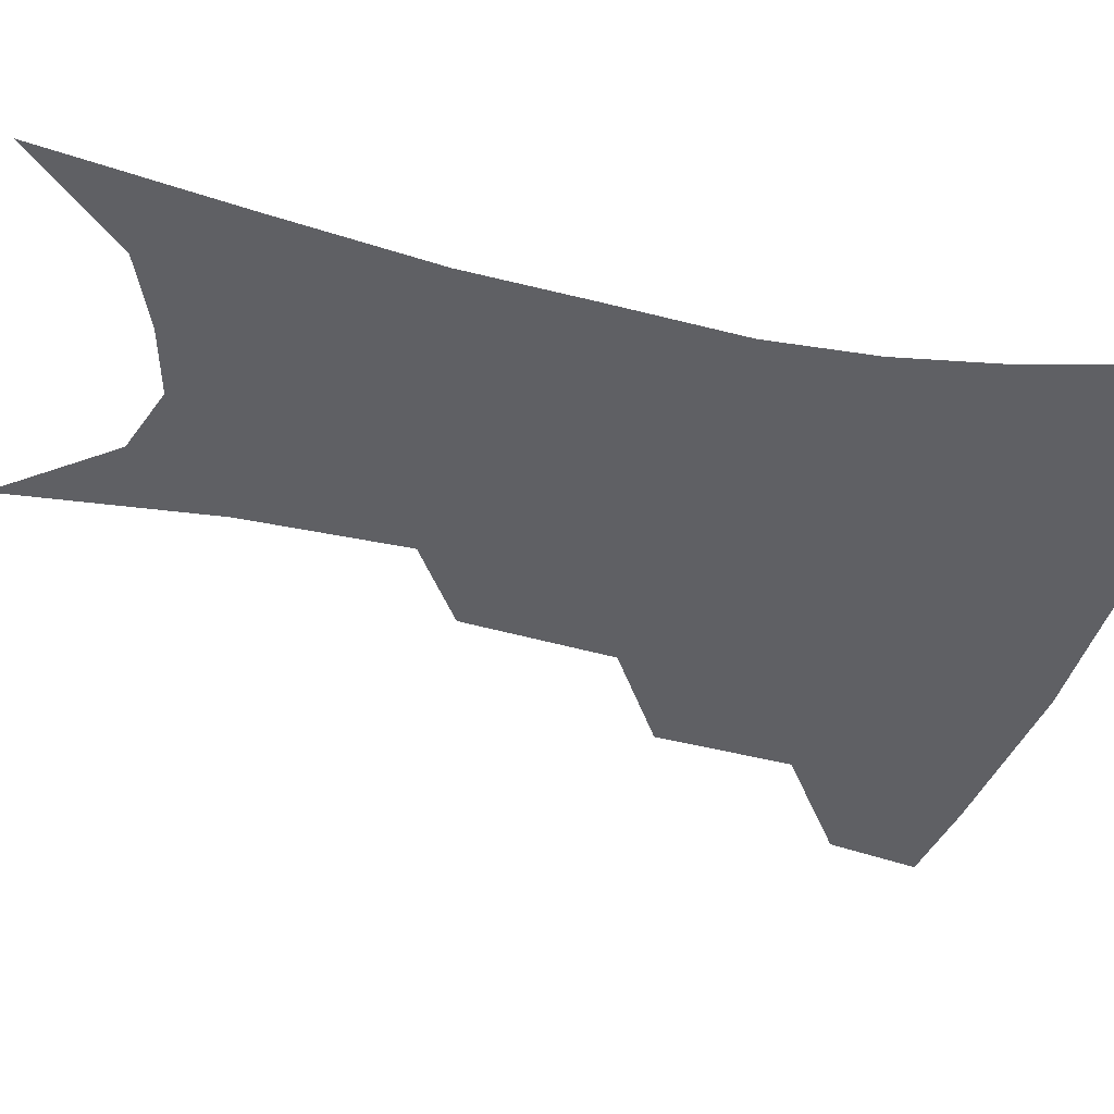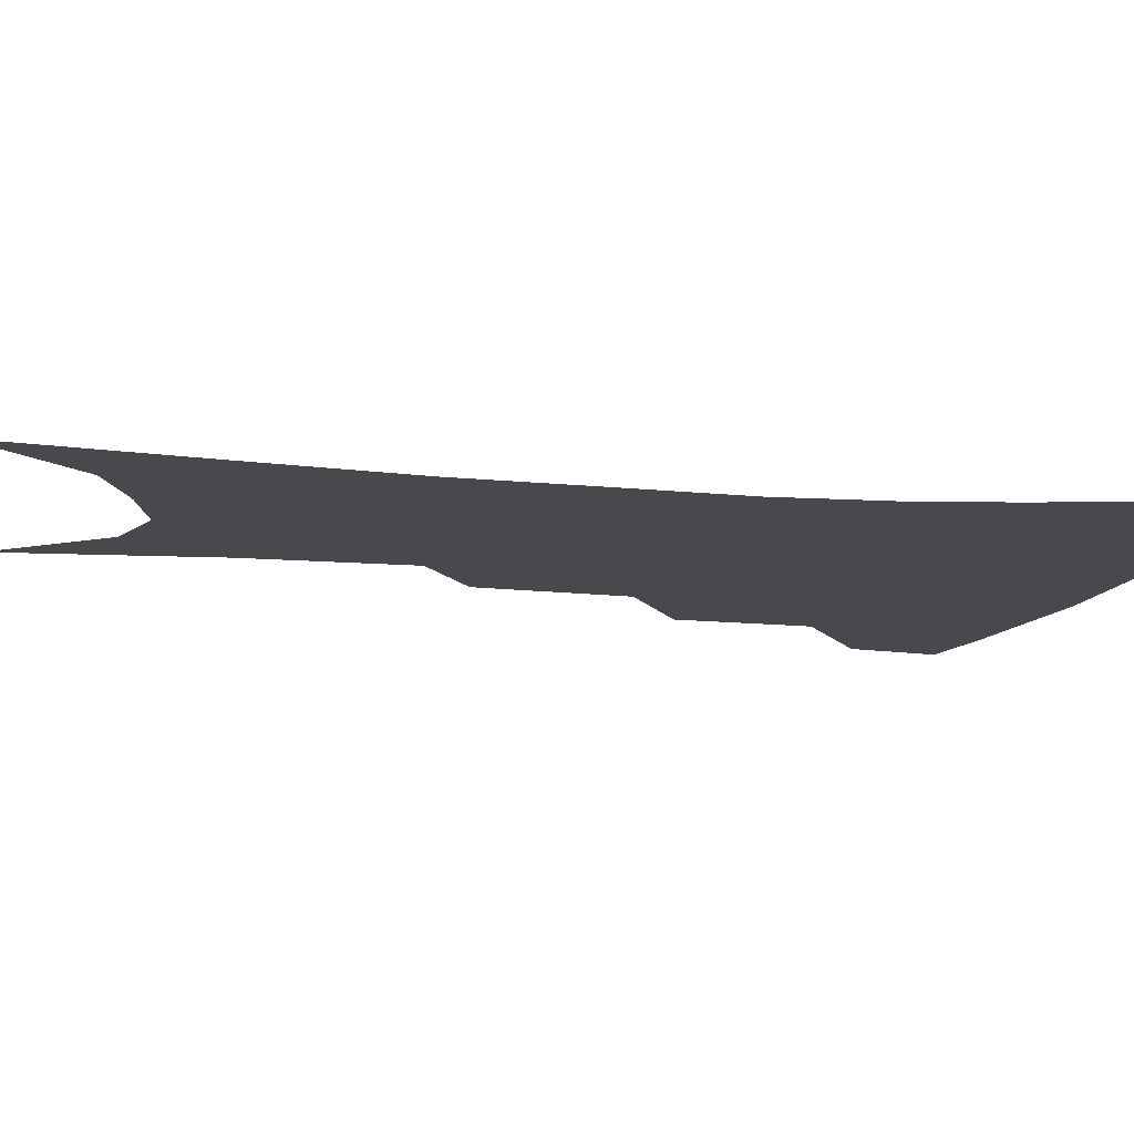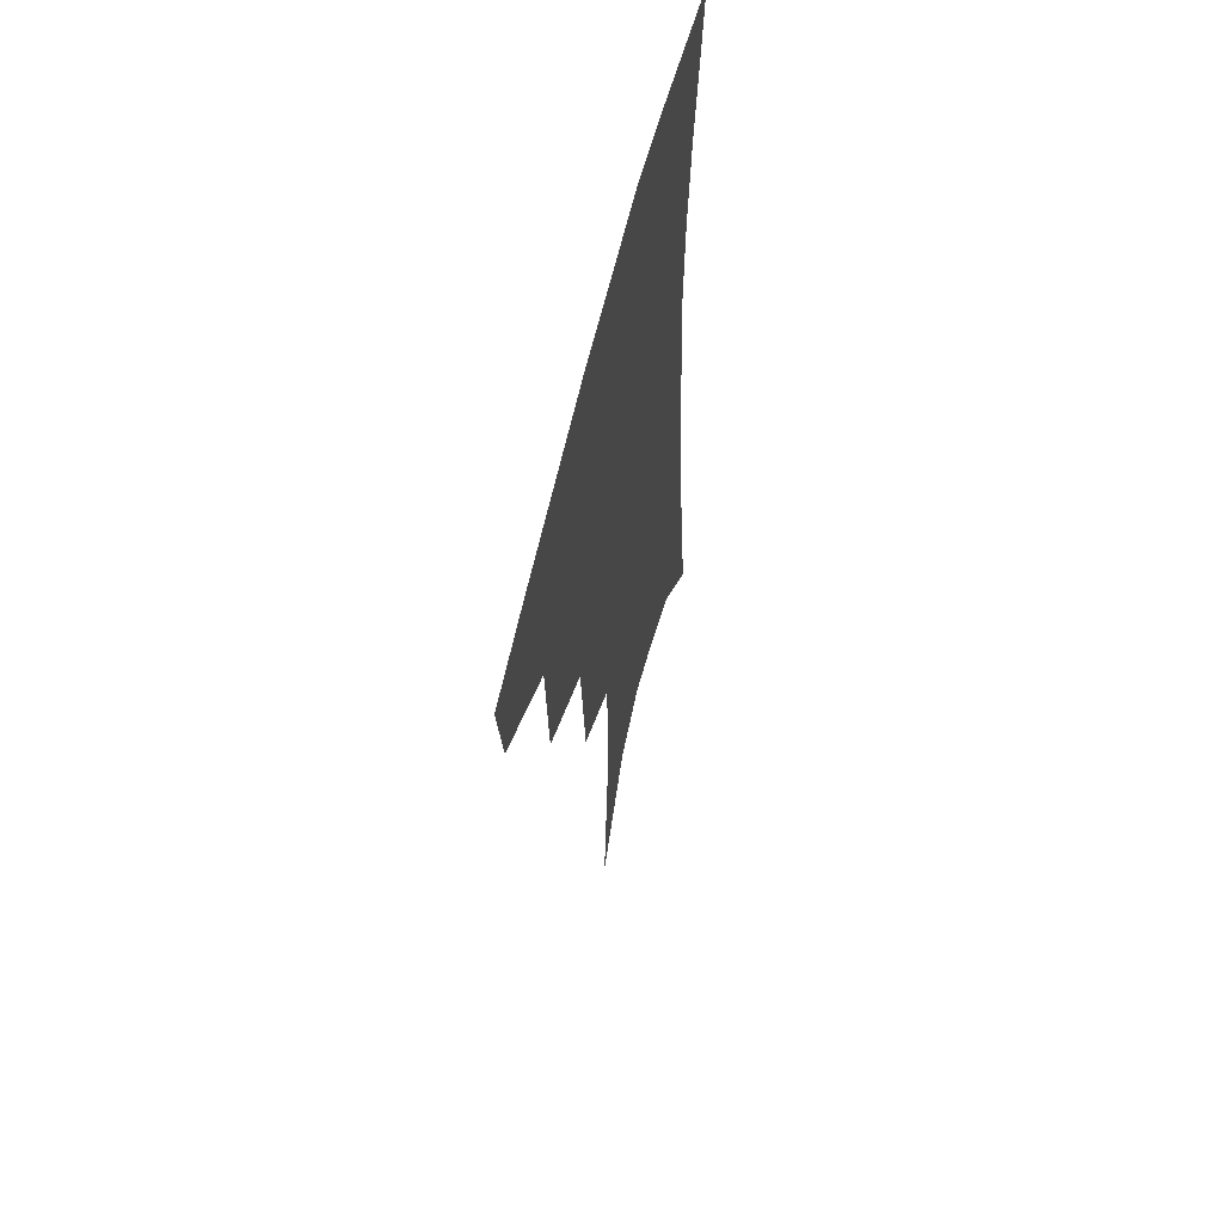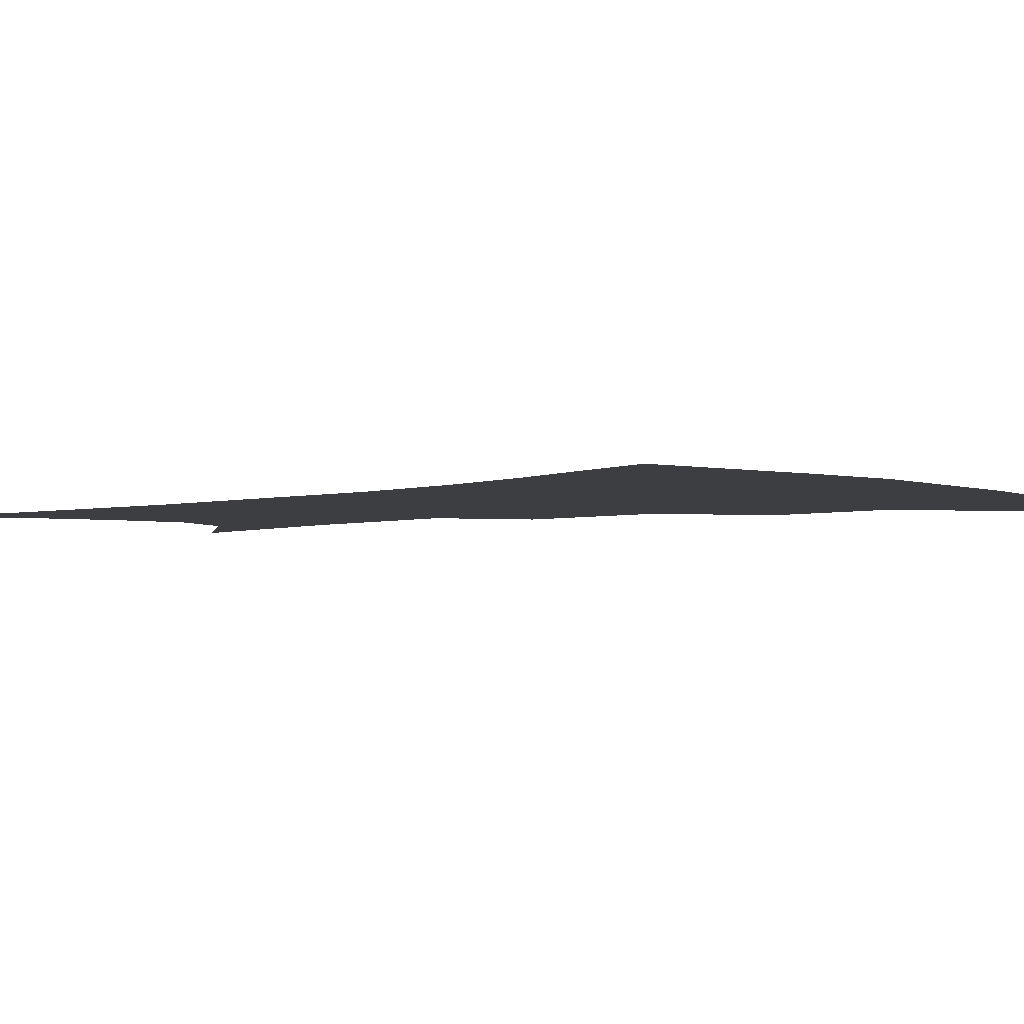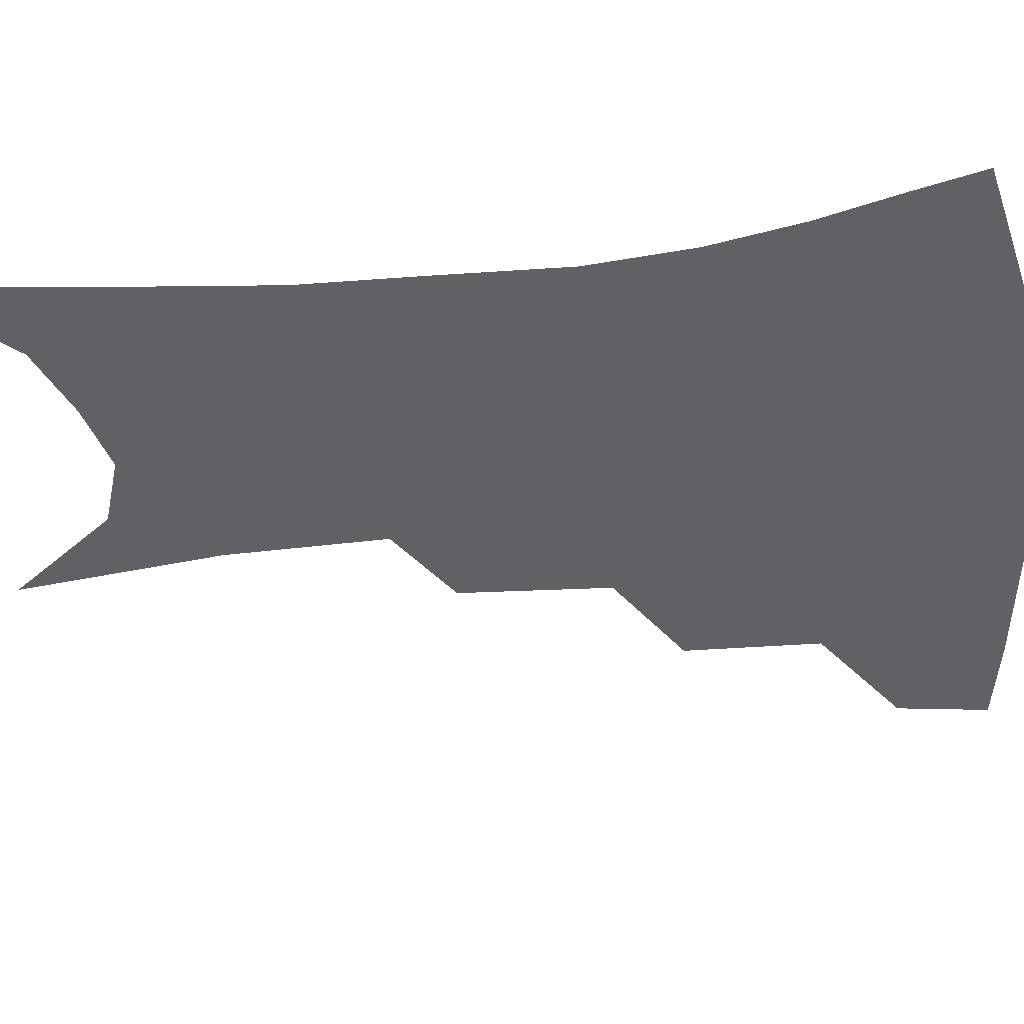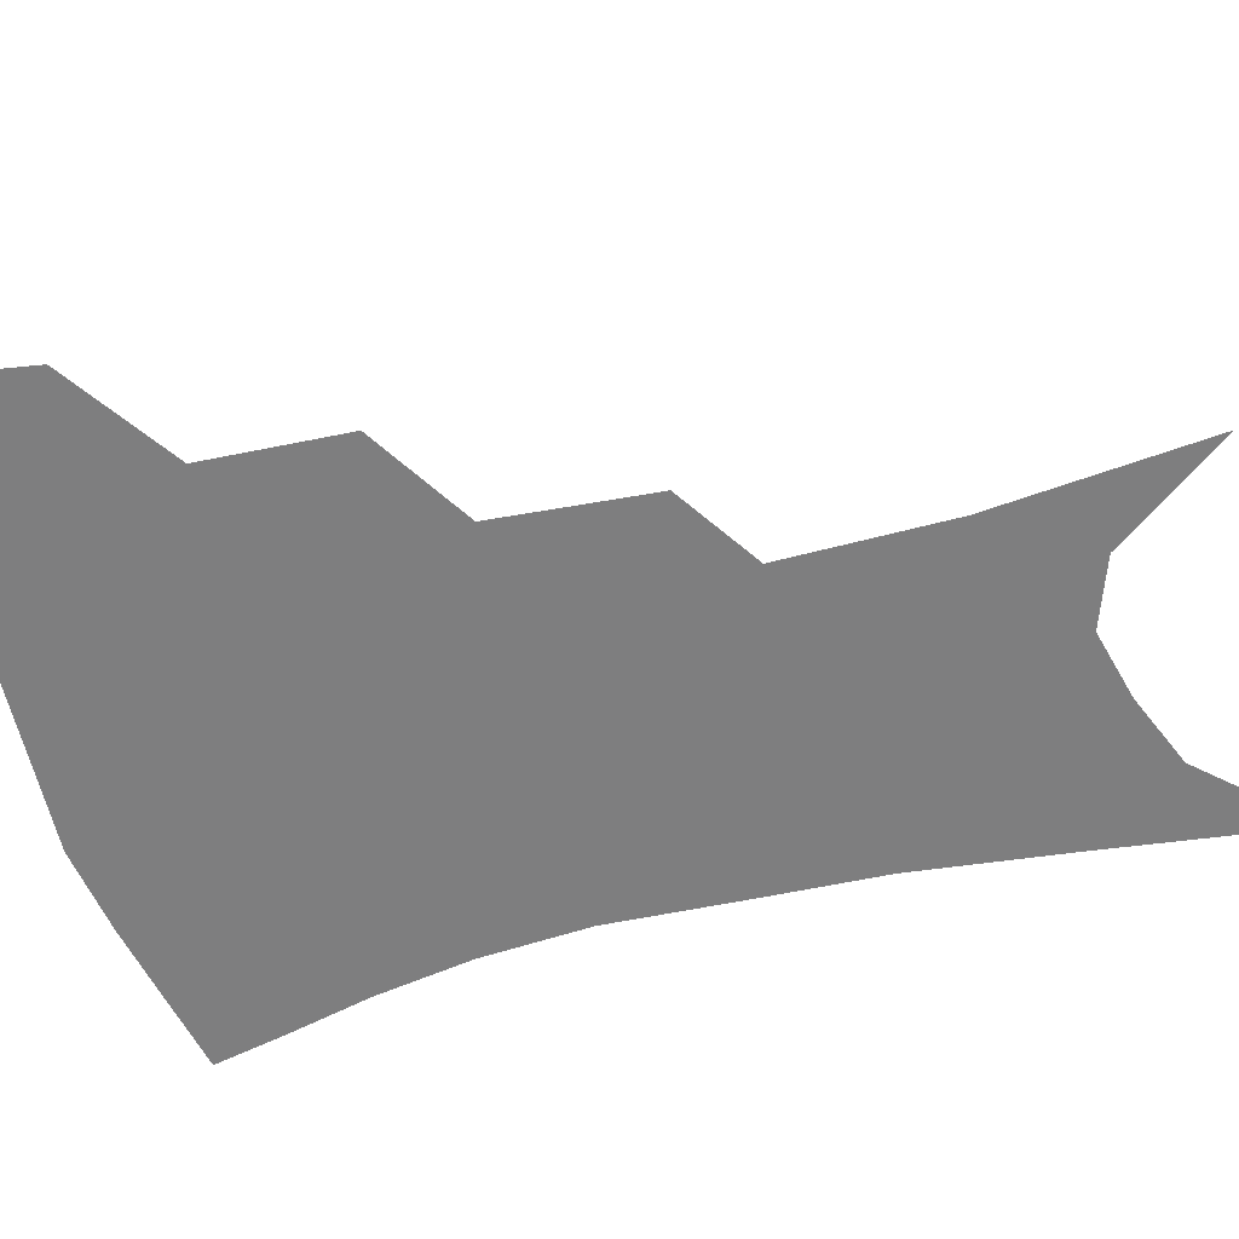
<metadata>
{"format":"obj","ext":"obj","renderer":"f3d","projection":"perspective","resolution":1024,"background":"white","views":[{"elev":-44.6,"azim":77.1,"up":"+Z"},{"elev":-12.1,"azim":79.4,"up":"+Z"},{"elev":60.0,"azim":-76.5,"up":"+Y"},{"elev":-3.6,"azim":134.4,"up":"+Z"},{"elev":-47.0,"azim":98.5,"up":"+Z"},{"elev":-59.5,"azim":-74.0,"up":"+Z"}]}
</metadata>
<code>
v 473.2 348.6 0
v 468.3 376 0
v 508.3 286.3 0
v 505.4 327.2 0
v 500.2 354.9 0
v 494.7 381.5 0
v 542.4 222.9 0
v 537.9 268.3 0
v 533.7 305.6 0
v 530.2 334.7 0
v 525.9 359.8 0
v 521.4 385.9 0
v 562.7 95.88 0
v 567.7 158.5 0
v 567 207.3 0
v 561.8 242.9 0
v 558.5 282.1 0
v 556.8 314.5 0
v 554.4 339.5 0
v 551.1 363.7 0
v 547.3 390.2 0
v 586.5 129.2 0
v 587.1 179.1 0
v 584.3 219.5 0
v 580.9 255.9 0
v 579.1 289.5 0
v 578.7 319.3 0
v 577.9 342.4 0
v 576.8 365.4 0
v 573.5 391.8 0
v 606.4 136.6 0
v 604.9 180.4 0
v 601.6 226.3 0
v 599.6 261.9 0
v 598.9 292.9 0
v 599.4 320.1 0
v 600.4 343.7 0
v 600.7 366.1 0
v 598.5 393.4 0
v 627.1 131.6 0
v 622.7 183.8 0
v 619.1 227.3 0
v 617.7 261.5 0
v 617.9 292.8 0
v 619.6 319.6 0
v 621.8 342.6 0
v 624.4 365 0
v 624.4 389.9 0
v 648.6 123.1 0
v 642.2 176 0
v 637.9 219.2 0
v 636.7 253.1 0
v 636.6 286.3 0
v 638.6 316.2 0
v 642.4 340.5 0
v 646.4 362.8 0
v 649.2 385.3 0
v 676.2 93.88 0
v 667.8 150 0
v 661.3 197.7 0
v 659 233.6 0
v 656.2 273.9 0
v 657.7 305.9 0
v 661.8 334.4 0
v 667.2 359.2 0
v 671.6 381.1 0
v 721 391 0
f 4 5 1
f 1 5 2
f 5 6 2
f 8 9 3
f 3 9 4
f 9 10 4
f 4 10 5
f 10 11 5
f 5 11 6
f 11 12 6
f 15 16 7
f 7 16 8
f 16 17 8
f 8 17 9
f 17 18 9
f 9 18 10
f 18 19 10
f 10 19 11
f 19 20 11
f 11 20 12
f 20 21 12
f 13 22 14
f 22 23 14
f 14 23 15
f 23 24 15
f 15 24 16
f 24 25 16
f 16 25 17
f 25 26 17
f 17 26 18
f 26 27 18
f 18 27 19
f 27 28 19
f 19 28 20
f 28 29 20
f 20 29 21
f 29 30 21
f 22 31 23
f 31 32 23
f 23 32 24
f 32 33 24
f 24 33 25
f 33 34 25
f 25 34 26
f 34 35 26
f 26 35 27
f 35 36 27
f 27 36 28
f 36 37 28
f 28 37 29
f 37 38 29
f 29 38 30
f 38 39 30
f 31 40 32
f 40 41 32
f 32 41 33
f 41 42 33
f 33 42 34
f 42 43 34
f 34 43 35
f 43 44 35
f 35 44 36
f 44 45 36
f 36 45 37
f 45 46 37
f 37 46 38
f 46 47 38
f 38 47 39
f 47 48 39
f 40 49 41
f 49 50 41
f 41 50 42
f 50 51 42
f 42 51 43
f 51 52 43
f 43 52 44
f 52 53 44
f 44 53 45
f 53 54 45
f 45 54 46
f 54 55 46
f 46 55 47
f 55 56 47
f 47 56 48
f 56 57 48
f 49 58 50
f 58 59 50
f 50 59 51
f 59 60 51
f 51 60 52
f 60 61 52
f 52 61 53
f 61 62 53
f 53 62 54
f 62 63 54
f 54 63 55
f 63 64 55
f 55 64 56
f 64 65 56
f 56 65 57
f 65 66 57

</code>
